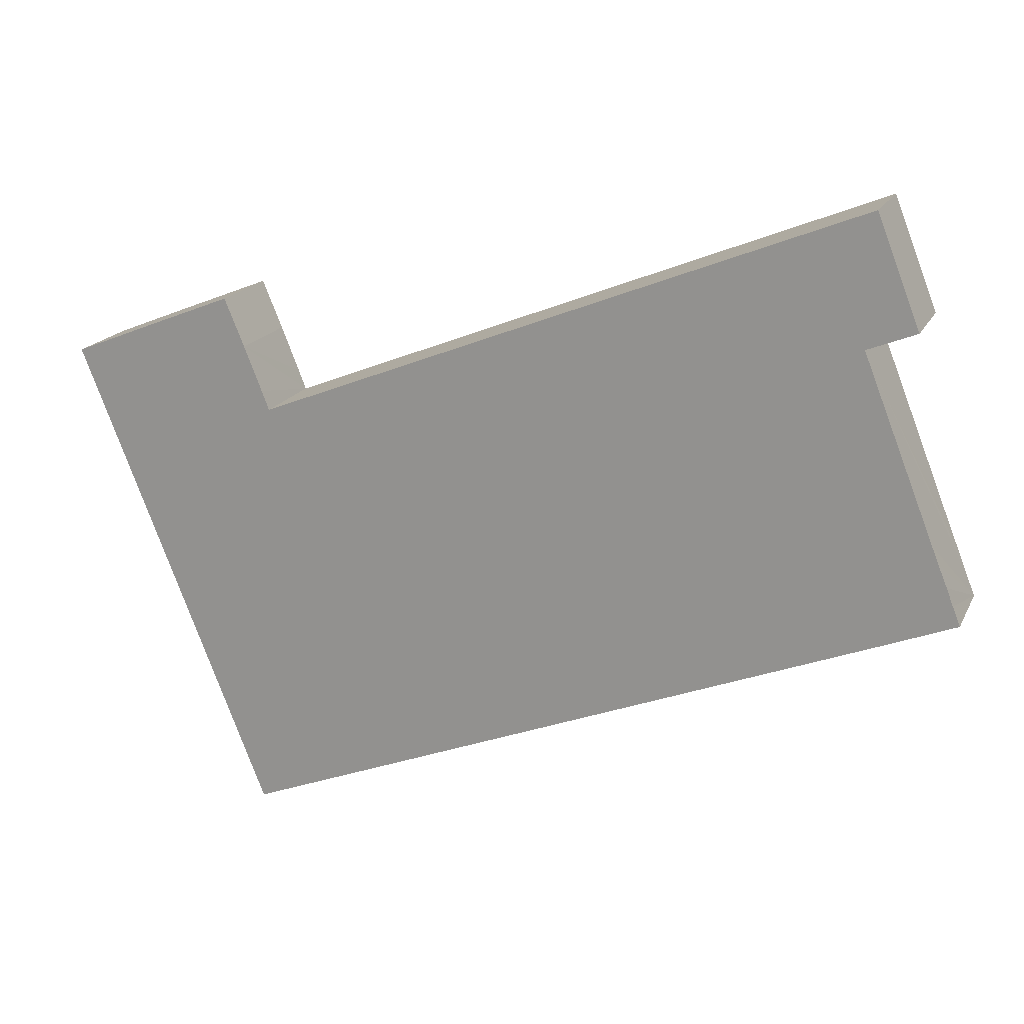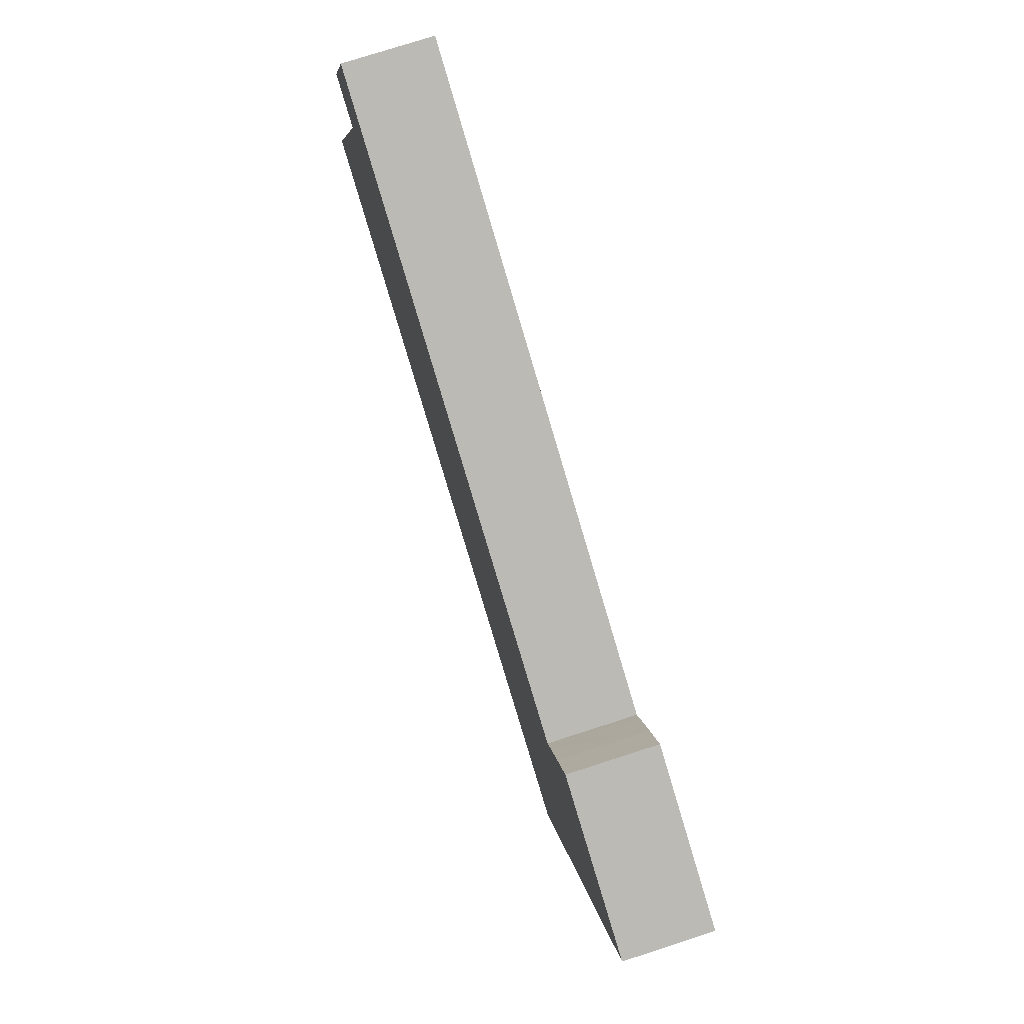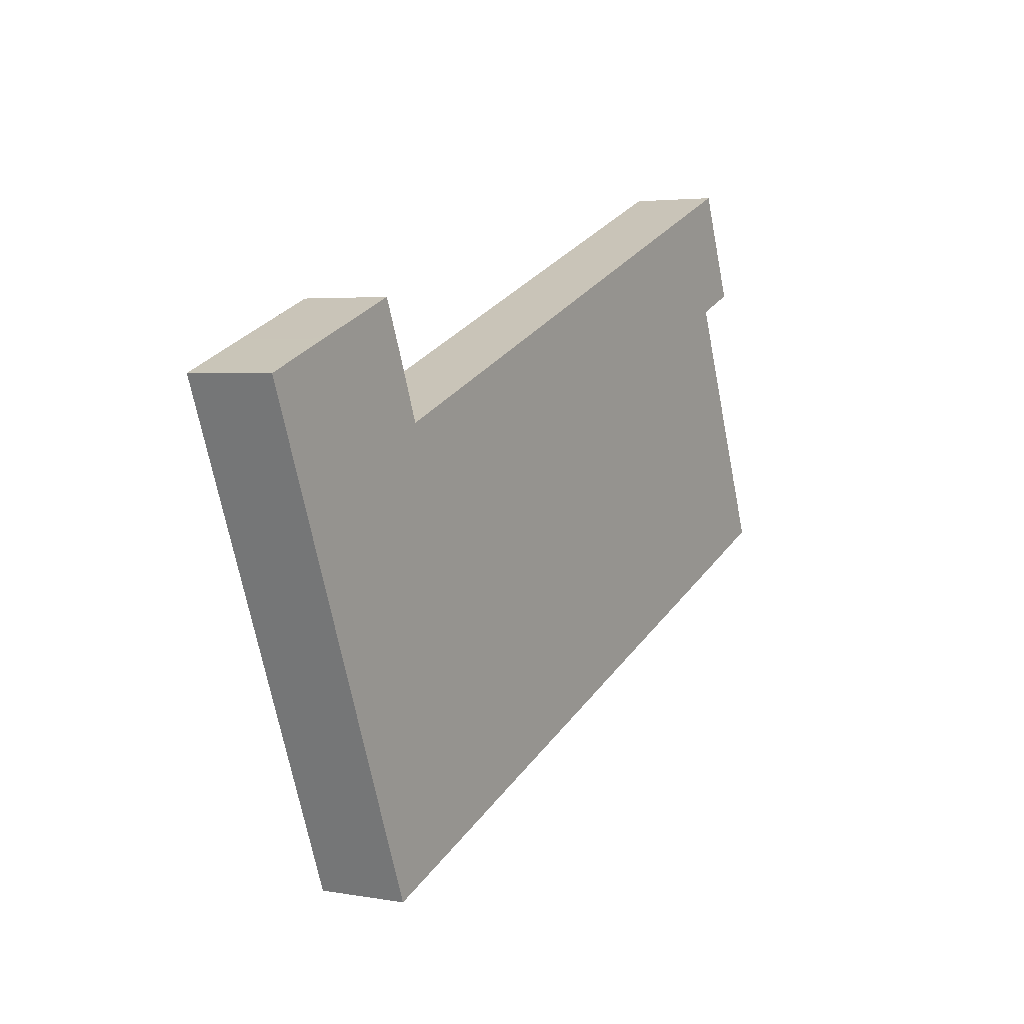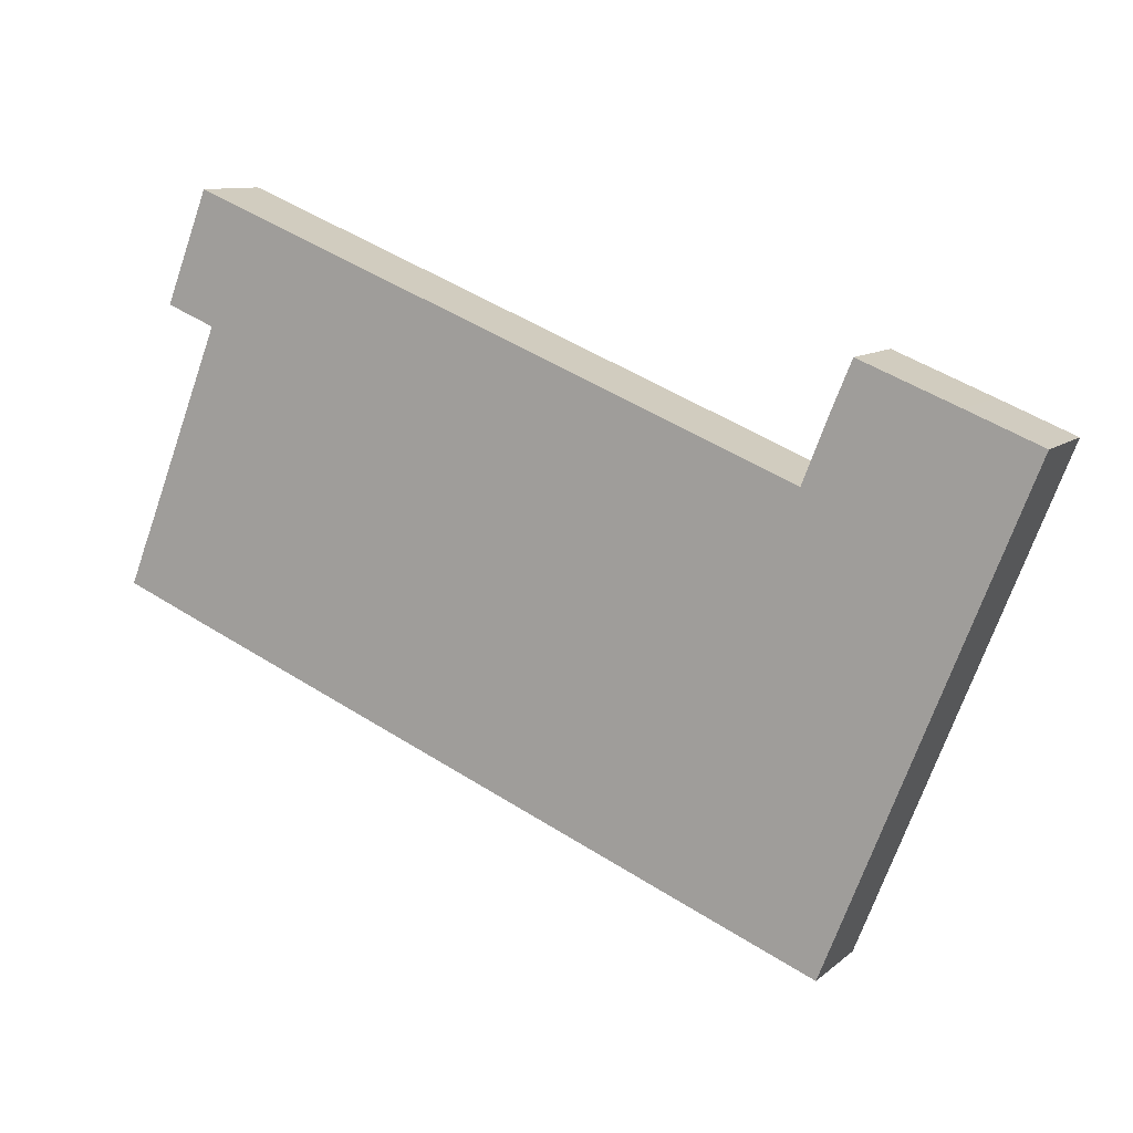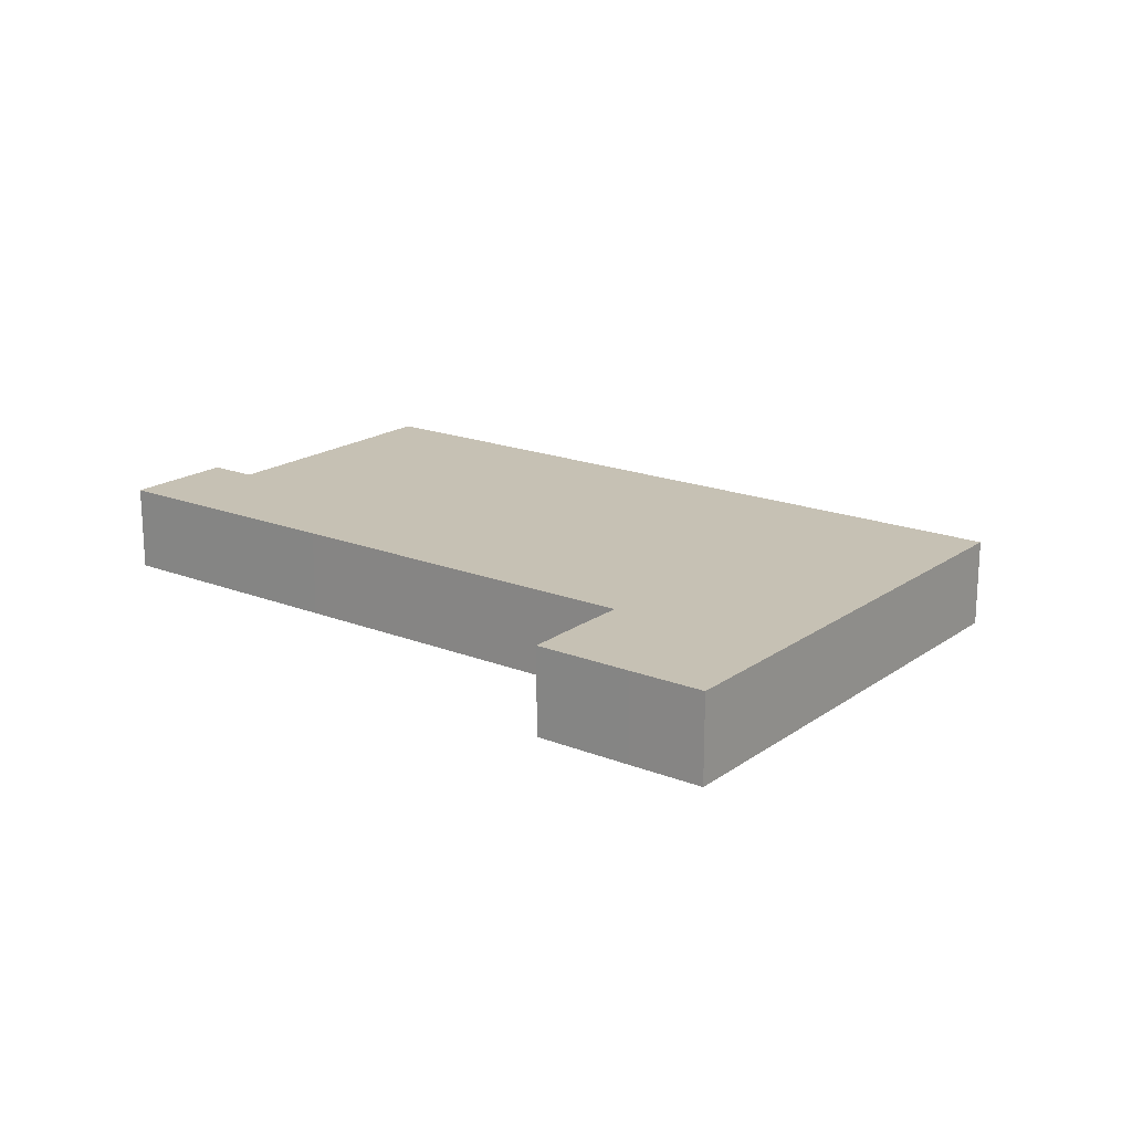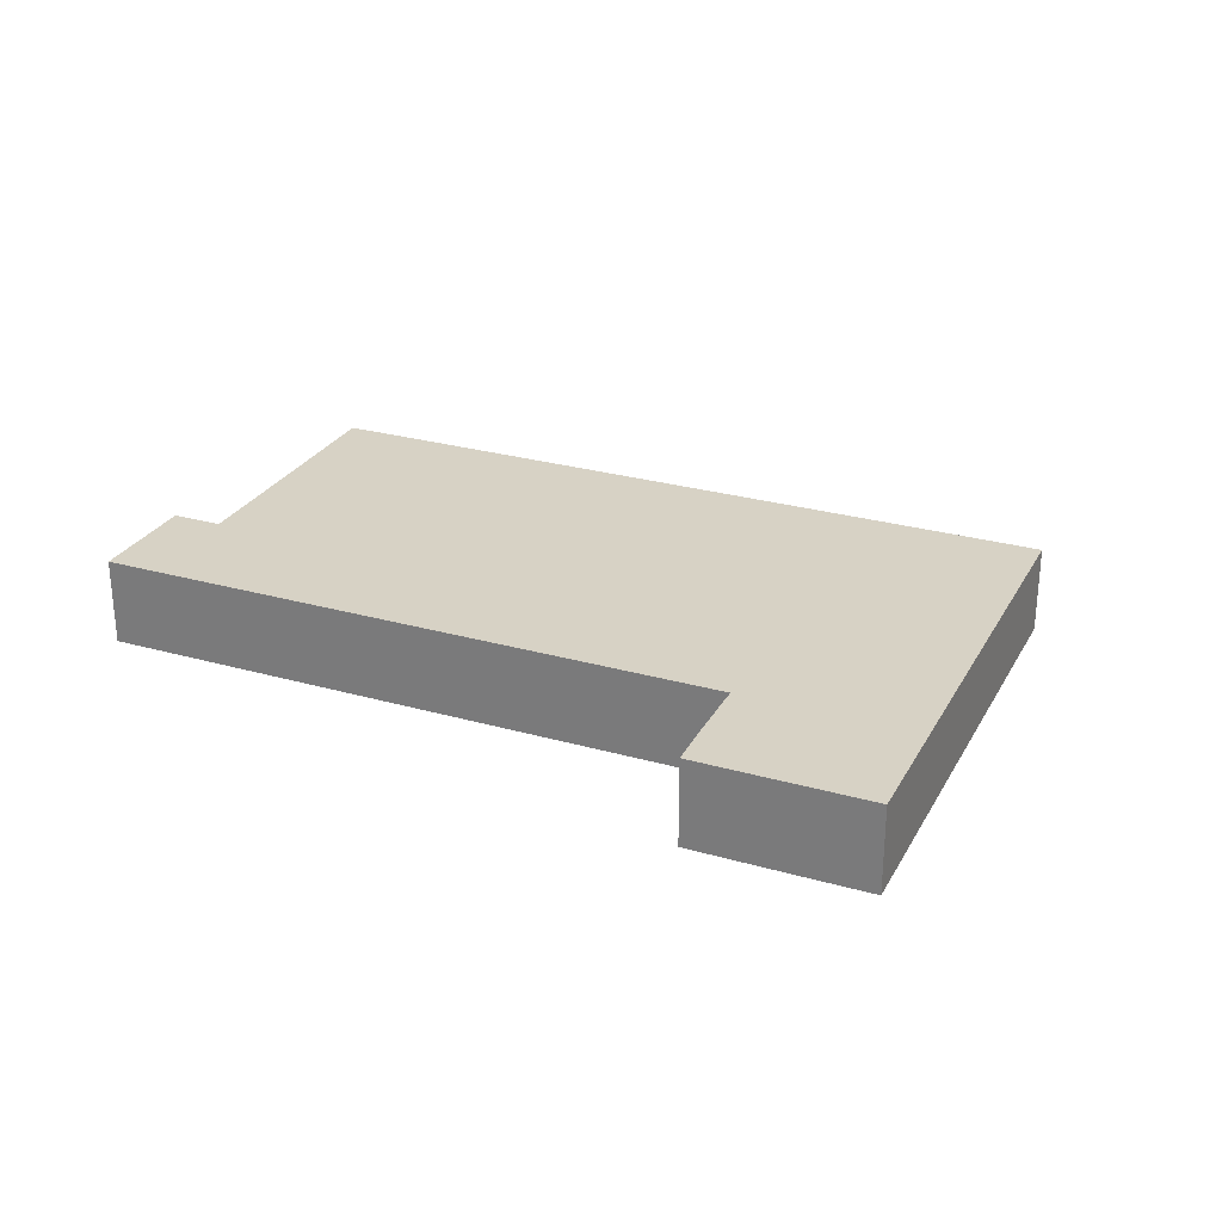
<metadata>
{"format":"obj","ext":"obj","renderer":"f3d","projection":"perspective","resolution":1024,"background":"white","views":[{"elev":18.3,"azim":-160.3,"up":"+Z"},{"elev":76.2,"azim":72.1,"up":"+Z"},{"elev":3.7,"azim":120.6,"up":"+Z"},{"elev":10.2,"azim":27.7,"up":"+Z"},{"elev":18.5,"azim":58.8,"up":"+Y"},{"elev":27.4,"azim":45.3,"up":"+Y"}]}
</metadata>
<code>
v  6.415 5.864 25.49
v  3.753 5.864 18.16
v  3.554 5.864 18.24
v  6.657 5.864 17.01
v  9.538 5.864 24.25
v  6.761 5.864 16.97
v  5.072 5.864 -2.035
v  14.9 5.864 -5.941
v  15.47 5.864 21.9
v  22.72 5.864 19.02
v  14.99 5.864 -5.976
v  36.85 5.864 -14.67
v  29.53 5.864 16.31
v  46.51 5.864 9.55
v  48.17 5.864 -19.17
v  46.67 5.864 9.487
v  46.71 5.864 9.58
v  47.16 5.864 10.74
v  48.34 5.864 13.71
v  49.66 5.864 16.88
v  55.95 5.864 14.39
v  54.91 5.864 -2.256
v  60.78 5.864 12.46
v  57.86 5.864 5.145
v  0.513 5.864 1.274
v  0 5.864 3.591e-16
v  0.959 5.864 2.428
v  1.555 5.864 3.877
v  2.018 5.864 5.038
v  6.737 5.864 16.91
v  0 0 0
v  0.513 -7.801e-17 1.274
v  0.959 -1.487e-16 2.428
v  1.555 -2.374e-16 3.877
v  2.018 -3.085e-16 5.038
v  6.737 -1.036e-15 16.91
v  6.761 -1.039e-15 16.97
v  3.554 -1.117e-15 18.24
v  6.415 -1.561e-15 25.49
v  46.67 -5.809e-16 9.487
v  46.71 -5.866e-16 9.58
v  47.16 -6.579e-16 10.74
v  48.34 -8.397e-16 13.71
v  49.66 -1.034e-15 16.88
v  6.657 -1.042e-15 17.01
v  3.753 -1.112e-15 18.16
v  48.17 1.174e-15 -19.17
v  36.85 8.983e-16 -14.67
v  14.99 3.659e-16 -5.976
v  14.9 3.638e-16 -5.941
v  5.072 1.246e-16 -2.035
v  9.538 -1.485e-15 24.25
v  15.47 -1.341e-15 21.9
v  22.72 -1.165e-15 19.02
v  29.53 -9.986e-16 16.31
v  46.51 -5.848e-16 9.55
v  55.95 -8.812e-16 14.39
v  60.78 -7.631e-16 12.46
v  57.86 -3.15e-16 5.145
v  54.91 1.381e-16 -2.256
g defaultobject
f 1 2 3
f 2 1 4
f 4 1 5
f 4 5 6
f 6 5 7
f 7 5 8
f 8 5 9
f 8 9 10
f 8 10 11
f 11 10 12
f 12 10 13
f 12 13 14
f 12 14 15
f 15 14 16
f 15 16 17
f 15 17 18
f 15 18 19
f 15 19 20
f 15 20 21
f 15 21 22
f 22 21 23
f 22 23 24
f 25 7 26
f 7 25 27
f 7 27 28
f 7 28 29
f 7 29 30
f 7 30 6
f 31 25 26
f 25 31 27
f 27 31 28
f 28 31 29
f 29 31 30
f 30 31 32
f 30 32 33
f 30 33 34
f 30 34 35
f 30 35 36
f 30 36 6
f 6 36 37
f 38 1 3
f 1 38 39
f 40 17 16
f 17 40 18
f 18 40 19
f 19 40 41
f 19 41 42
f 19 42 43
f 44 19 43
f 37 4 6
f 4 37 2
f 2 37 3
f 3 37 45
f 3 45 38
f 38 45 46
f 47 12 15
f 12 47 48
f 12 48 11
f 11 48 49
f 11 49 8
f 8 49 7
f 7 49 50
f 7 50 51
f 7 51 26
f 26 51 31
f 39 5 1
f 5 39 52
f 5 52 9
f 9 52 53
f 9 53 10
f 10 53 54
f 10 54 13
f 13 54 55
f 13 55 14
f 14 55 56
f 14 56 16
f 16 56 40
f 44 21 20
f 21 44 57
f 21 57 23
f 23 57 58
f 44 20 19
f 58 24 23
f 24 58 59
f 24 59 22
f 22 59 60
f 22 60 15
f 15 60 47
f 39 37 52
f 37 39 45
f 45 39 46
f 46 39 38
f 57 59 58
f 59 57 60
f 60 57 47
f 47 57 44
f 47 44 40
f 47 40 48
f 40 44 43
f 40 43 42
f 40 42 41
f 48 40 56
f 48 56 55
f 48 55 49
f 49 55 54
f 49 54 53
f 49 53 50
f 50 53 51
f 51 53 52
f 51 52 37
f 51 37 35
f 51 35 34
f 51 34 32
f 51 32 31
f 35 37 36
f 32 34 33

</code>
